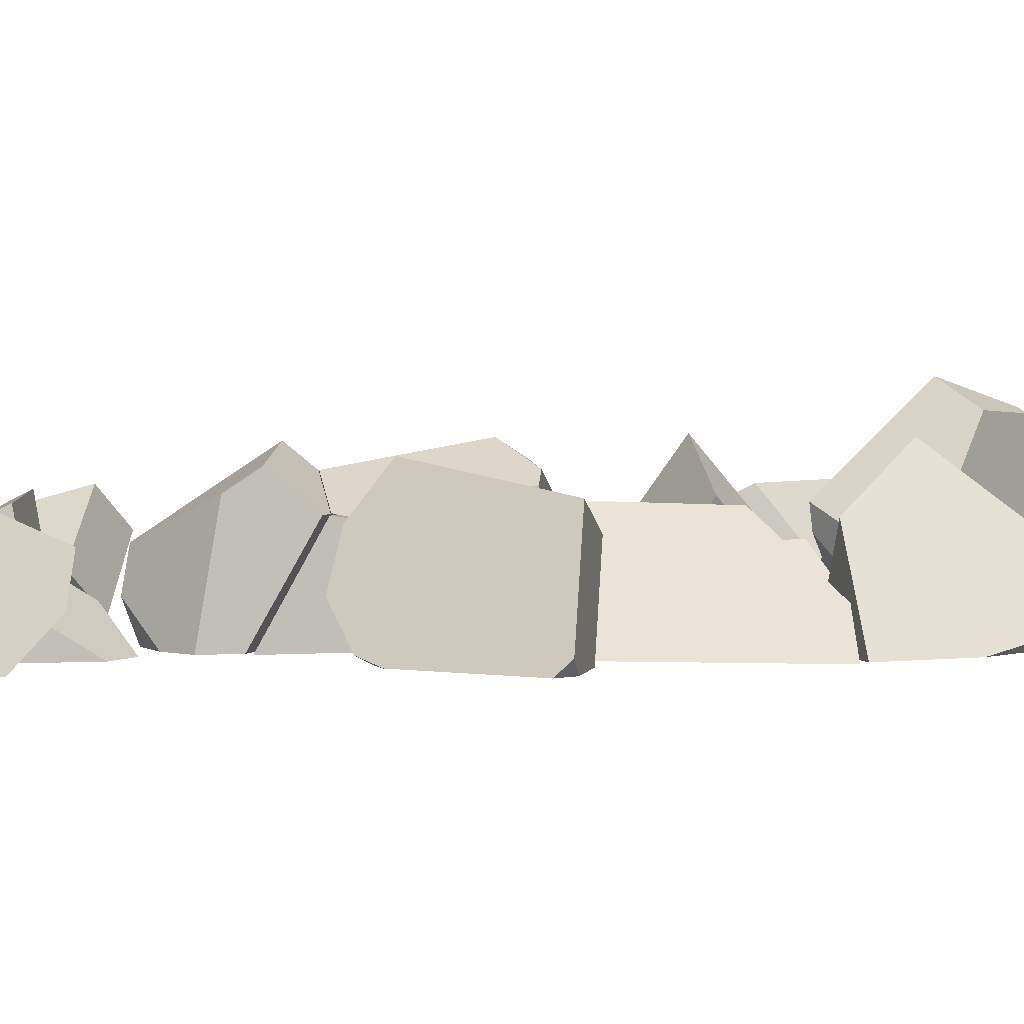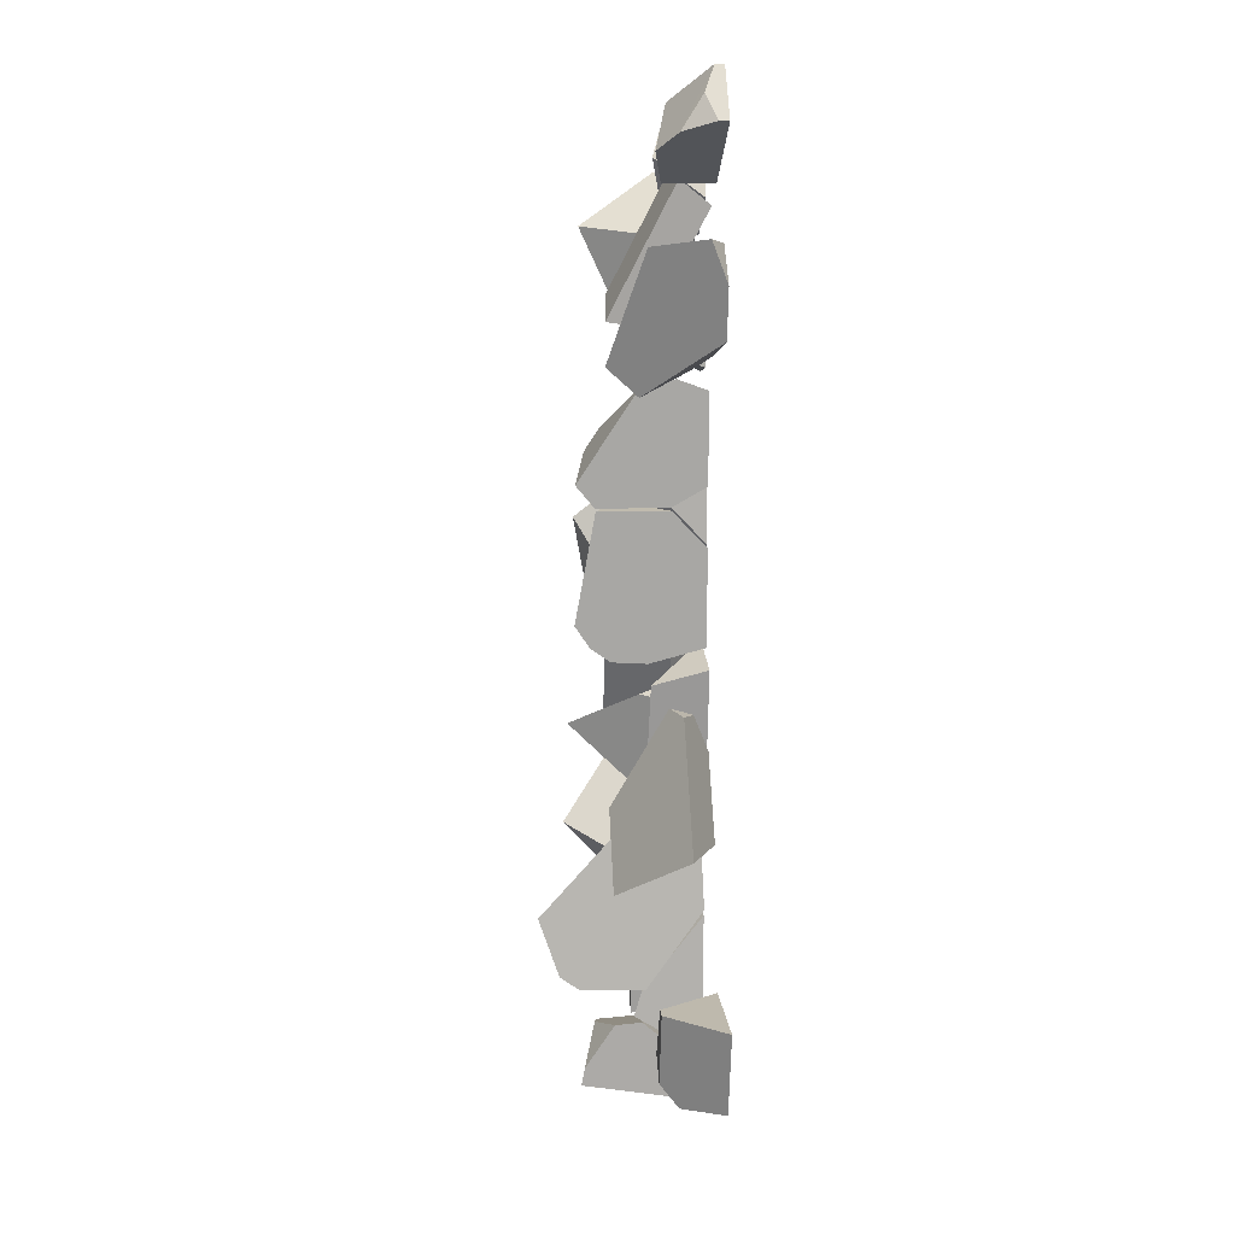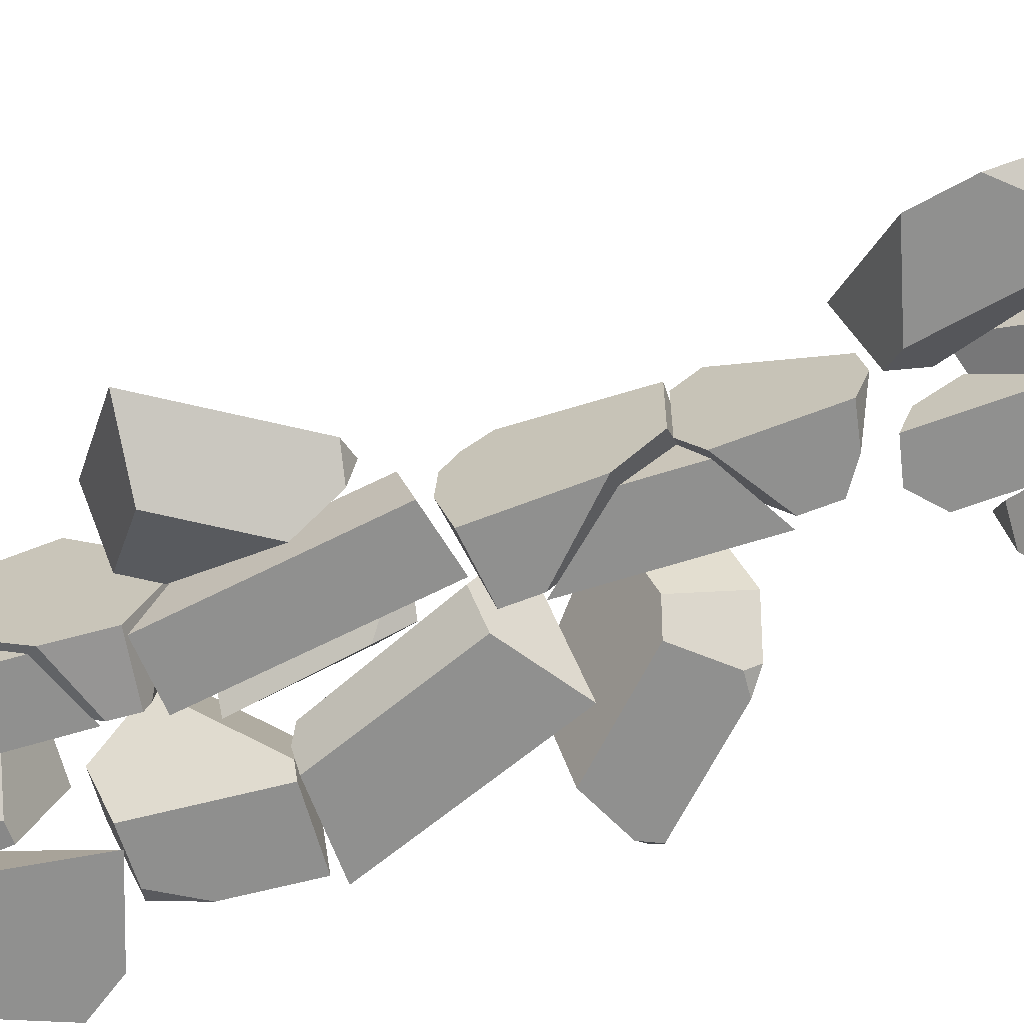
<metadata>
{"format":"obj","ext":"obj","renderer":"f3d","projection":"perspective","resolution":1024,"background":"white","views":[{"elev":3.1,"azim":74.7,"up":"+Y"},{"elev":12.2,"azim":-96.0,"up":"+Z"},{"elev":-65.5,"azim":-72.3,"up":"+Y"}]}
</metadata>
<code>
o Cube.057_cell.021_Cube.057_cell.020
v -8.224 0.0599 29.73
v -10.09 1.08 30.05
v -10.35 0.06012 27.31
v -9.676 0.06006 23.93
v -7.199 4.537 29.46
v -3.848 6.82 21.89
v -5.099 4.81 20.1
v -5.553 0.06004 29.23
v -4.211 0.06005 22.55
v -4.089 1.811 28.93
v -1.666 3.462 23.46
v -3.005 1.311 21.55
v -10.09 1.08 30.05
v -10.35 0.06012 27.31
v -9.676 0.06006 23.93
v -7.199 4.537 29.46
v -3.848 6.82 21.89
v -5.099 4.81 20.1
v -5.553 0.06004 29.23
v -4.211 0.06005 22.55
v -4.089 1.811 28.93
v -1.666 3.462 23.46
v -3.005 1.311 21.55
f 2 16 6 18 15 3
f 12 11 10 8 9
f 1 13 14
f 17 5 21 22
f 23 20 4 7
f 19 21 5 13 1
f 14 4 20 19 1
f 23 7 17 22
o Cube.057_cell.020_Cube.057_cell.019
v 9.715 0.1427 -14.38
v 6.259 0.9943 -6.422
v 6.825 0.06001 -6.421
v 8.105 5.661 -6.577
v 6.015 8.81 -10.68
v 8.395 4.495 -15.91
v 10.69 0.7965 -14.6
v 11.24 0.1128 -11.63
v 3.338 5.393 -12.16
v 4.781 2.779 -15.32
v 6.418 0.1444 -14.4
v 11.5 0.06001 -6.572
v 6.825 0.06001 -6.421
v 6.259 0.9943 -6.422
v 6.418 0.1444 -14.4
v 6.015 8.81 -10.68
v 8.105 5.661 -6.577
v 8.395 4.495 -15.91
v 10.69 0.7965 -14.6
v 11.5 0.06001 -6.572
v 4.781 2.779 -15.32
v 11.24 0.1128 -11.63
v 3.338 5.393 -12.16
f 44 34 36 37 46
f 39 40 35 31 30 29
f 29 44 46 39
f 33 41 42 24 38
f 42 45 24
f 26 43 27 25
f 26 38 24 45 43
f 25 27 28 32
o Cube.057_cell.019_Cube.057_cell.018
v 11.22 0.06002 -30.14
v 11.22 4.06 -30.14
v 6.021 1.264 -24.84
v 5.84 4.06 -27.15
v 5.468 4.06 -28.35
v 4.767 0.06001 -28.13
v 12.22 0.06002 -26.91
v 5.713 0.06001 -25.09
v 7.593 0.06001 -24.59
v 11.3 4.06 -29.89
v 11.3 4.06 -29.89
v 5.84 4.06 -27.15
v 5.468 4.06 -28.35
v 4.767 0.06001 -28.13
v 5.713 0.06001 -25.09
v 7.593 0.06001 -24.59
v 12.22 0.06002 -26.91
f 47 63 62 54 52
f 47 48 57 63
f 51 50 57 48
f 52 51 48 47
f 49 58 59 60 61
f 56 58 49 55 53
f 49 61 55
o Cube.057_cell.018_Cube.057_cell.017
v 13.76 0.0606 6.077
v 7.493 0.06001 12.65
v 4.524 8.167 11.04
v 11.53 6.727 5.211
v 2.937 6.169 7.738
v 2.792 4.059 9.38
v 3.783 1.411 10.29
v 5.179 0.06001 9.885
v 8.102 5.107 3.438
v 10.66 0.06001 4.526
v 4.339 5.477 13.14
v 5.399 2.644 14.11
v 7.634 0.4823 13.46
v 8.855 0.06001 12.57
v 14.26 0.06011 7.273
v 14.51 0.8272 6.483
v 14.28 0.06013 7.253
v 2.937 6.169 7.738
v 2.792 4.059 9.38
v 3.783 1.411 10.29
v 5.179 0.06001 9.885
v 10.66 0.06001 4.526
v 8.102 5.107 3.438
v 4.339 5.477 13.14
v 4.524 8.167 11.04
v 5.399 2.644 14.11
v 7.634 0.4823 13.46
v 8.855 0.06001 12.57
v 14.26 0.06011 7.273
v 14.51 0.8272 6.483
v 11.53 6.727 5.211
v 14.28 0.06013 7.253
f 72 73 71 83 82 81
f 66 74 75 76 77 78 80 79 67
f 67 72 81 66
f 94 93 64 85 86
f 65 91 90
f 89 70 84 65 90
f 69 70 89 87
f 91 65 84 85 64 95 92
f 68 69 87 88
f 93 95 64
o Cube.057_cell.017_Cube.057_cell.016
v -4.719 1.216 -0.4179
v -6.562 2.071 -0.09705
v -11.45 2.072 -8.179
v -2.01 3.248 -9.293
v -3.632 0.06001 -3.176
v -6.857 0.06001 -8.513
v -3.155 3.253 -11.2
v -3.26 6.522 -6.917
v -5.136 2.832 0.1629
v -6.272 6.533 -11.93
v -11.45 2.072 -8.179
v -6.562 2.071 -0.09705
v -3.632 0.06001 -3.176
v -2.01 3.248 -9.293
v -6.857 0.06001 -8.513
v -3.155 3.253 -11.2
v -5.136 2.832 0.1629
v -3.26 6.522 -6.917
v -6.272 6.533 -11.93
f 102 105 103 99
f 105 98 97 112 103
f 99 100 101 102
f 107 106 110 108 96
f 106 114 111 110
f 113 104 96 108 109
f 104 107 96
o Cube.057_cell.016_Cube.057_cell.015
v 3.002 0.06002 -22.19
v 4.885 0.06001 -18.7
v 2.476 0.3802 -22
v 2.483 0.3575 -22.07
v 2.487 0.3843 -22.08
v 6.228 4.21 -16.7
v 6.082 0.1064 -18.65
v 6.749 0.2459 -23.91
v 7.296 3.947 -25.5
v 2.204 4.601 -16.61
v 2.101 1.677 -17.99
v 3.078 4.385 -23.81
v 2.101 1.677 -17.99
v 2.476 0.3802 -22
v 2.483 0.3575 -22.07
v 2.487 0.3843 -22.08
v 3.078 4.385 -23.81
v 6.082 0.1064 -18.65
v 6.228 4.21 -16.7
v 6.749 0.2459 -23.91
v 7.296 3.947 -25.5
v 2.204 4.601 -16.61
f 131 130 118 117 125 124
f 120 121 122 135
f 135 131 124 120
f 136 127 116 132 133
f 134 132 116 115
f 115 116 128 129
f 116 127 128
f 134 115 129 119
f 134 119 126 123
o Cube.057_cell.015_Cube.057_cell.014
v -5.009 0.06002 33.18
v -2.662 0.06002 36.42
v -9.005 1.428 38.52
v -5.009 3.518 33.18
v -2.662 2.692 36.42
v -4.8 3.214 37.97
v -7.858 0.06001 40.19
v -7.858 0.6836 40.19
v -7.847 0.6928 40.18
v -7.693 4.173 35.13
v -10.13 0.06001 36.89
v -10.13 0.7297 36.89
v -9.233 2.9 36.25
v -9.245 2.89 36.25
v -2.662 2.692 36.42
v -4.8 3.214 37.97
v -7.858 0.06001 40.19
v -7.858 0.6836 40.19
v -7.847 0.6928 40.18
v -5.009 3.518 33.18
v -7.693 4.173 35.13
v -10.13 0.7297 36.89
v -10.13 0.06001 36.89
v -9.233 2.9 36.25
v -9.245 2.89 36.25
f 151 152 145 144 153 138
f 153 147 137 138
f 147 148 150 149 157 156 137
f 156 151 138 137
f 139 161 158
f 139 154 155 160 161
f 143 154 139 158 159
f 146 160 155 142
f 142 141 140 146
o Cube.057_cell.014_Cube.057_cell.013
v 0.5887 9.726 -15.97
v -1.894 9.504 -19.06
v -1.927 4.378 -9.093
v -1.888 5.749 -8.918
v -2.118 0.2277 -10.9
v -2.337 0.06001 -14.51
v -2.581 4.003 -19.92
v -2.401 9.766 -18.85
v -2.485 8.422 -19.79
v 1.76 0.06001 -13.01
v 1.857 0.1345 -11.41
v 1.82 7.253 -14.44
v -2.13 11.16 -14.79
v 1.89 0.8313 -11.11
v 1.973 3.829 -10.73
v 1.688 1.225 -14.61
v -1.888 5.749 -8.918
v -1.927 4.378 -9.093
v -2.118 0.2277 -10.9
v -2.337 0.06001 -14.51
v -2.581 4.003 -19.92
v -2.401 9.766 -18.85
v -2.485 8.422 -19.79
v 1.76 0.06001 -13.01
v 1.857 0.1345 -11.41
v -2.13 11.16 -14.79
v 1.973 3.829 -10.73
v 1.82 7.253 -14.44
v 1.89 0.8313 -11.11
v 1.688 1.225 -14.61
f 180 164 165 174 183 170 168 167
f 167 171 186 180
f 171 177 173 176 175 186
f 190 188 178 179
f 191 185 181 182
f 163 169 187 162
f 178 188 189 162 187
f 189 191 182 184 163 162
f 184 169 163
f 179 166 172 190
o Cube.057_cell.013_Cube.057_cell.012
v 0.4106 5.679 12.78
v 0.6986 7.407 3.875
v -2.78 2.432 12.55
v -2.62 0.06001 10.04
v -2.142 6.305 2.566
v -2.142 6.292 2.565
v -2.131 3.85 2.397
v -2.194 0.06001 3.387
v 1.645 0.06001 6.034
v 1.779 0.06001 3.932
v -2.782 7.327 12.59
v -2.203 7.651 3.532
v -2.301 8.668 5.058
v 1.28 5.459 11.74
v 1.756 6.788 4.288
v 1.757 6.753 4.285
v 1.785 0.3872 3.847
v -2.62 0.06001 10.04
v -2.78 2.432 12.55
v -2.203 7.651 3.532
v -2.142 6.305 2.566
v -2.142 6.292 2.565
v -2.131 3.85 2.397
v -2.194 0.06001 3.387
v 1.779 0.06001 3.932
v 1.645 0.06001 6.034
v -2.782 7.327 12.59
v -2.301 8.668 5.058
v 1.28 5.459 11.74
v 1.756 6.788 4.288
v 1.757 6.753 4.285
v 1.785 0.3872 3.847
f 209 194 218 219 211 196 213 198 199
f 199 201 217 209
f 201 208 207 206 205 217
f 193 203 204
f 223 216 215 214
f 222 223 214 197
f 202 210 192
f 220 192 210 195 200
f 197 212 193 221 222
f 212 203 193
f 221 193 204 202 192 220
o Cube.057_cell.012_Cube.057_cell.011
v 13.66 3.533 -21.69
v 15.08 1.243 -18.77
v 9.875 1.264 -24.87
v 8.199 4.06 -20.55
v 7.983 4.06 -22.32
v 12.36 4.06 -22.02
v 9.443 4.06 -23.44
v 9.436 4.06 -23.44
v 13.37 0.06002 -16.41
v 15.19 0.06002 -18.92
v 6.646 0.06001 -22.86
v 13.33 0.06002 -23.89
v 11.46 0.06001 -24.8
v 9.538 0.06001 -25.08
v 9.523 0.06001 -25.07
v 7.677 0.06001 -14.41
v 12.36 4.06 -22.02
v 8.199 4.06 -20.55
v 7.983 4.06 -22.32
v 9.443 4.06 -23.44
v 9.436 4.06 -23.44
v 13.37 0.06002 -16.41
v 15.19 0.06002 -18.92
v 13.33 0.06002 -23.89
v 11.46 0.06001 -24.8
v 9.538 0.06001 -25.08
v 9.523 0.06001 -25.07
v 6.646 0.06001 -22.86
v 7.677 0.06001 -14.41
f 230 244 228 227 229
f 237 236 247 233 232 239 234 238
f 251 252 241 242
f 225 245 246
f 240 241 252 245 225 224
f 250 251 242 231
f 249 250 231 243 226
f 235 248 226 243 240 224
f 248 249 226
f 235 224 225 246
o Cube.057_cell.011_Cube.057_cell.010
v 0.7628 2.705 33.01
v 1.188 6.315 25.99
v -3.265 2.166 33.42
v -3.044 0.06004 31.76
v -2.589 4.061 24.18
v -2.731 6.699 24.6
v 1.04 0.05999 30.93
v 1.369 2.952 25.45
v -3.265 2.166 33.42
v -3.044 0.06004 31.76
v -2.589 4.061 24.18
v -2.731 6.699 24.6
v 1.04 0.05999 30.93
v 0.7628 2.705 33.01
v 1.369 2.952 25.45
v 1.188 6.315 25.99
f 254 258 261 266
f 258 263 262 261
f 266 265 260 254
f 264 268 267 257
f 256 257 267 259
f 253 255 256 259
o Cube.057_cell.010_Cube.057_cell.009
v 0.8932 5.679 12.9
v -2.299 2.431 12.68
v -2.771 0.06001 20.21
v -2.383 0.06001 14.02
v 1.334 0.06001 18.67
v 1.463 0.06001 16.6
v -0.4029 0.06001 19.78
v -2.397 8.594 14.24
v -2.796 4.416 20.61
v -2.301 7.327 12.72
v -2.82 2.18 20.99
v 1.509 7.691 15.87
v 1.404 6.59 17.55
v 1.662 5.664 13.43
v -2.301 7.327 12.72
v -2.299 2.431 12.68
v -2.383 0.06001 14.02
v -0.4029 0.06001 19.78
v 1.334 0.06001 18.67
v 1.463 0.06001 16.6
v -2.771 0.06001 20.21
v -2.397 8.594 14.24
v -2.796 4.416 20.61
v -2.82 2.18 20.99
v 1.509 7.691 15.87
v 1.404 6.59 17.55
v 1.662 5.664 13.43
f 289 292 291 290 278 284 285
f 285 288 287 286 289
f 288 282 293 294 287
f 273 281 277 279 275
f 270 283 269
f 279 271 275
f 280 295 269 283 276
f 274 272 270 269 295
f 280 276 277 281
o Cube.057_cell.009_Cube.057_cell.008
v -3.703 3.849 1.316
v -3.866 0.06002 2.293
v -2.014 4.12 -8.808
v -1.684 0.06001 -10.78
v 0.03145 0.06002 3.239
v 2.307 0.06001 -10.4
v 0.04549 0.3854 3.155
v 2.252 0.7389 -10.07
v 0.03145 0.06002 3.239
v -3.866 0.06002 2.293
v -3.703 3.849 1.316
v -2.014 4.12 -8.808
v -1.684 0.06001 -10.78
v 2.307 0.06001 -10.4
v 0.04549 0.3854 3.155
v 2.252 0.7389 -10.07
f 297 296 298 308
f 308 309 300 297
f 309 303 302 300
f 307 306 310 311
f 306 305 304 310
f 311 301 299 307
o Cube.057_cell.008_Cube.057_cell.007
v 2.85 0.06001 29.65
v 4.583 1.428 37.34
v 2.654 0.06001 29.75
v 2.85 0.1117 29.65
v 2.767 0.06002 38.22
v 2.767 0.6836 38.22
v 0.9295 3.315 34.66
v 1.808 2.753 36.36
v -0.3549 0.05999 32.16
v 6.366 0.06004 36.47
v 6.365 0.7289 36.47
v 3.754 2.401 31.4
v 6.346 0.06004 36.48
v 2.85 0.1117 29.65
v 2.654 0.06001 29.75
v 2.767 0.6836 38.22
v 2.767 0.06002 38.22
v 1.808 2.753 36.36
v 0.9295 3.315 34.66
v -0.3549 0.05999 32.16
v 6.366 0.06004 36.47
v 6.365 0.7289 36.47
v 3.754 2.401 31.4
v 6.346 0.06004 36.48
f 312 332 324 328 331 326
f 328 327 319 318 331
f 326 325 312
f 325 323 322 332 312
f 313 329 317
f 333 334 330 329 313
f 316 335 313 317
f 334 315 314 320 330
f 335 321 333 313
o Cube.057_cell.007_Cube.057_cell.006
v 7.617 0.06057 33.22
v 5.905 4.816 24.14
v 6.863 2.397 24.67
v 4.817 3.181 24.76
v 3.634 2.718 29.63
v 4.968 0.06013 31.36
v 4.491 0.06001 29.43
v 3.453 1.773 27.59
v 9.076 2.317 33.56
v 6.435 7.583 30.13
v 9.698 0.06001 32.95
v 8.279 0.06001 27.18
v 6.863 2.397 24.67
v 4.817 3.181 24.76
v 5.905 4.816 24.14
v 4.968 0.06013 31.36
v 3.634 2.718 29.63
v 4.491 0.06001 29.43
v 3.453 1.773 27.59
v 9.076 2.317 33.56
v 6.435 7.583 30.13
v 9.698 0.06001 32.95
v 8.279 0.06001 27.18
f 340 354 353 341
f 348 349 350
f 350 345 344 346 347 348
f 352 351 336 355 356
f 336 357 355
f 351 342 358 357 336
f 338 358 342 343 339
f 337 339 343 352 356
o Cube.057_cell.006_Cube.057_cell.005
v -1.053 0.06001 27.81
v -0.7854 0.06002 21.47
v 2.701 0.06001 27.97
v 2.946 0.06001 27.92
v 3.175 0.06002 22.5
v 1.573 0.06002 20.99
v -1.053 0.8197 27.81
v -0.9154 3.625 24.55
v -0.8183 2.18 22.25
v 3.043 2.029 25.64
v -0.7854 0.06002 21.47
v -0.8183 2.18 22.25
v 2.946 0.06001 27.92
v 2.701 0.06001 27.97
v 1.573 0.06002 20.99
v 3.175 0.06002 22.5
v -1.053 0.8197 27.81
v -0.9154 3.625 24.55
v 3.043 2.029 25.64
f 361 365 359
f 365 366 370 369 359
f 369 364 363 362 361 359
f 363 368 362
f 372 371 377 376 375
f 374 373 367 376 377
f 373 360 367
o Cube.057_cell.005_Cube.057_cell.004
v -2.12 0.06 -14.97
v -2.21 4.248 -20.19
v -2.239 4.763 -21.9
v -2.288 0.06002 -24.76
v 1.909 0.06001 -13.3
v 1.704 0.06003 -25.25
v 1.743 3.756 -23
v 1.882 1.297 -14.84
v -2.21 4.248 -20.19
v -2.12 0.06 -14.97
v -2.239 4.763 -21.9
v -2.288 0.06002 -24.76
v 1.909 0.06001 -13.3
v 1.704 0.06003 -25.25
v 1.882 1.297 -14.84
v 1.743 3.756 -23
f 378 379 380 389
f 389 391 382 378
f 391 384 385 382
f 388 386 392 393
f 387 390 392 386
f 393 383 381 388
o Cube.057_cell.004_Cube.057_cell.003
v 1.56 3.768 3.633
v 2.148 4.685 4.352
v 1.186 1.929 2.776
v 2.71 0.05998 3.285
v 6.588 0.06 -6.219
v 4.921 1.716 -5.894
v 5.688 1.096 -6.366
v 3.134 6.181 2.298
v 5.603 6.04 -3.434
v 3.135 4.926 5.144
v 2.773 5.651 4.385
v 7.101 0.06145 6.468
v 12.17 0.06016 -5.945
v 10.2 2.328 -6.267
v 1.186 1.929 2.776
v 2.71 0.05998 3.285
v 6.588 0.06 -6.219
v 4.921 1.716 -5.894
v 5.688 1.096 -6.366
v 5.603 6.04 -3.434
v 3.134 6.181 2.298
v 3.135 4.926 5.144
v 2.773 5.651 4.385
v 7.101 0.06145 6.468
v 12.17 0.06016 -5.945
v 10.2 2.328 -6.267
f 410 397 396 411 412
f 403 405 406 407 402 401 404
f 415 395 394 408 409 417
f 395 415 416
f 408 394 414 413 399
f 414 394 395 416
f 417 409 398 418
f 413 419 400 399
f 400 419 418 398
o Cube.057_cell.003_Cube.057_cell.002
v 1.825 0.3658 -27.98
v -2.171 0.4371 -28.13
v 0.5591 7.144 -23.29
v -2.134 8.082 -25.53
v -2.289 6.046 -22.45
v -2.083 8.295 -26.77
v -2.327 4.211 -22.32
v -2.262 0.06001 -25.94
v 1.752 0.06002 -26.2
v 1.905 7.5 -26.74
v 1.775 6.96 -23.61
v 1.701 3.323 -23.35
v -2.289 6.046 -22.45
v -2.134 8.082 -25.53
v -2.083 8.295 -26.77
v -2.327 4.211 -22.32
v -2.262 0.06001 -25.94
v 1.752 0.06002 -26.2
v 1.905 7.5 -26.74
v 1.775 6.96 -23.61
v 1.701 3.323 -23.35
f 421 420 437 436
f 421 434 438 420
f 421 436 435 432 423 434
f 438 430 431 437 420
f 440 439 422 424 426
f 429 425 433 422 439
f 427 428 440 426
f 433 424 422
o Cube.057_cell.002_Cube.057_cell.001
v 1.224 5.677 12.73
v -1.975 0.06001 14.06
v -1.978 2.427 12.71
v -1.984 0.06001 10.21
v 2.031 0.06001 16.38
v 2.005 0.06002 5.922
v 2.023 5.662 13.2
v 2.019 5.459 11.64
v -1.975 0.06001 14.06
v -1.978 2.427 12.71
v -1.984 0.06001 10.21
v 2.031 0.06001 16.38
v 2.005 0.06002 5.922
v 2.023 5.662 13.2
v 2.019 5.459 11.64
f 442 443 451
f 451 453 445 442
f 453 448 447 445
f 454 455 441
f 449 452 454 441 450
f 446 444 450 441 455
o Cube.057_cell.001_Cube.057_cell.000
v -11.14 2.852 -24.62
v -6.819 0.5841 -22.21
v -6.643 0.06001 -21.95
v -7.585 0.06001 -23.3
v -9.664 0.06001 -25.25
v -9.959 0.06001 -25.53
v -13.42 0.06001 -24.22
v -10.51 4.06 -23.15
v -8.996 4.06 -21.74
v -10.72 4.06 -18.05
v -11.6 4.06 -18.1
v -8.367 0.06001 -18.27
v -8.518 0.06001 -17.94
v -14.71 0.06001 -18.25
v -6.643 0.06001 -21.95
v -7.585 0.06001 -23.3
v -9.664 0.06001 -25.25
v -9.959 0.06001 -25.53
v -13.42 0.06001 -24.22
v -8.996 4.06 -21.74
v -10.51 4.06 -23.15
v -10.72 4.06 -18.05
v -11.6 4.06 -18.1
v -8.367 0.06001 -18.27
v -8.518 0.06001 -17.94
v -14.71 0.06001 -18.25
f 481 462 461 460 459 458 467 480
f 465 464 463 466
f 466 481 480 465
f 457 472 473 456 476 475
f 456 473 474
f 457 471 472
f 457 470 471
f 479 470 457
f 475 477 468 479 457
f 476 456 474 469 478
o Cube.057_cell_Cube.057_cell.022
v -0.5154 1.539 0.2523
v 0.7194 1.467 0.6603
v 4.709 6.415 -2.464
v 1.722 0.06001 -1.449
v 3.103 0.06004 -8.401
v -1.164 4.329 0.1516
v 1.327 8.877 -2.355
v -1.847 2.636 -0.1453
v -0.2498 2.636 -8.186
v 1.797 1.101 0.4662
v 1.722 0.06001 -1.449
v 3.103 0.06004 -8.401
v 1.327 8.877 -2.355
v -1.164 4.329 0.1516
v -1.847 2.636 -0.1453
v -0.2498 2.636 -8.186
v 1.797 1.101 0.4662
v 4.709 6.415 -2.464
f 490 489 487 488
f 484 491 485 486
f 486 490 488 484
f 499 494 495 483 498
f 495 496 482 483
f 496 497 493 492 482
f 492 498 483 482

</code>
